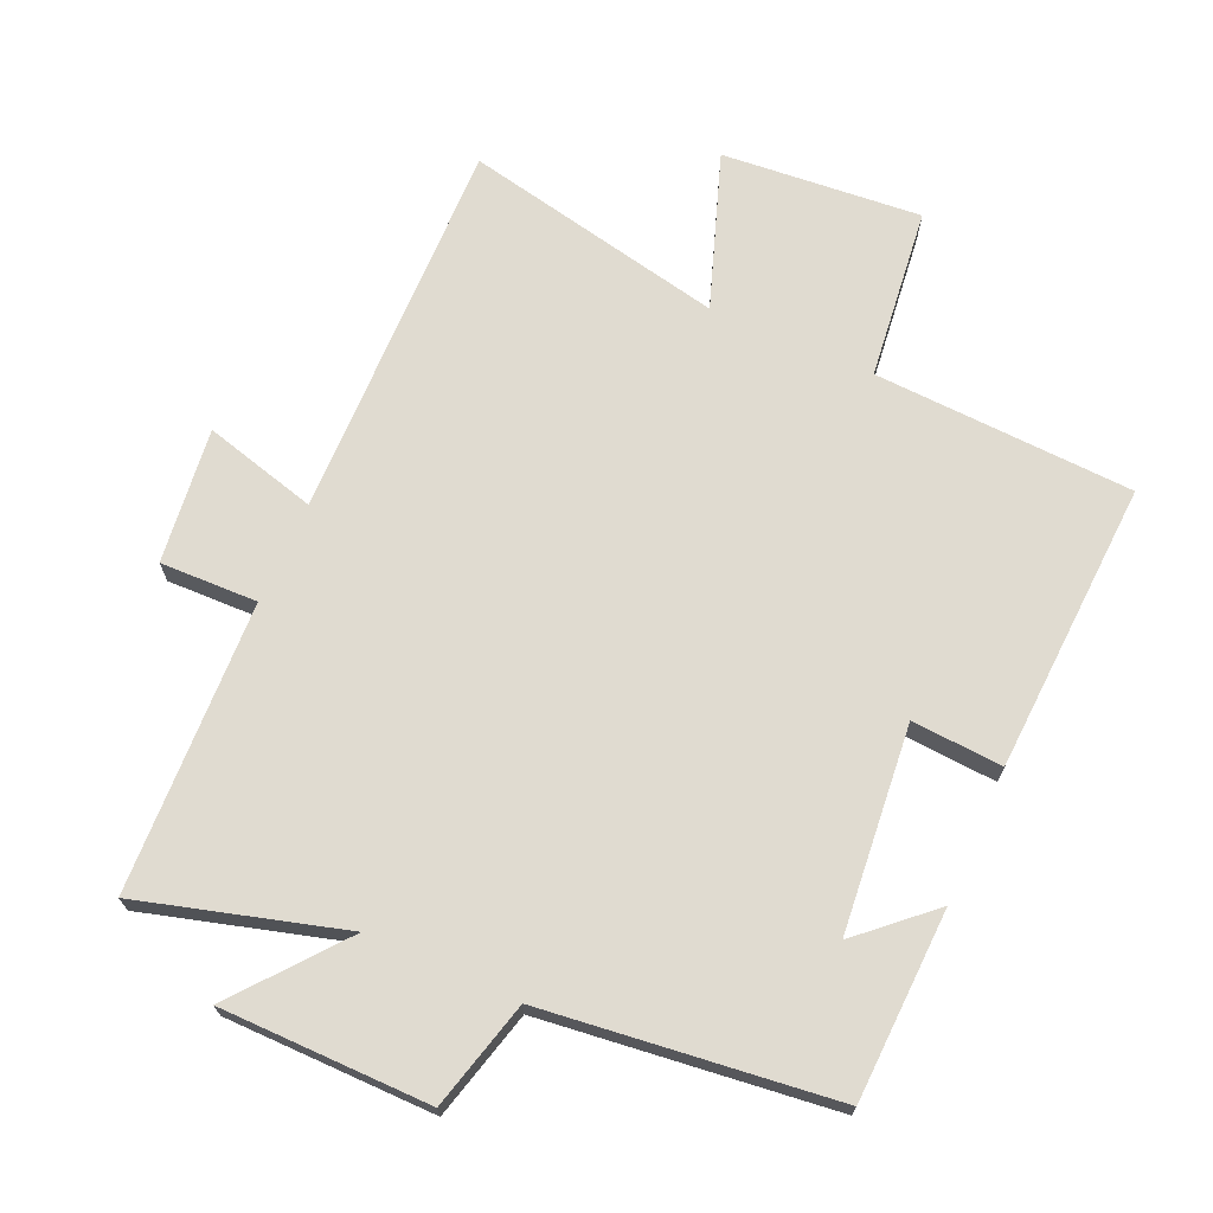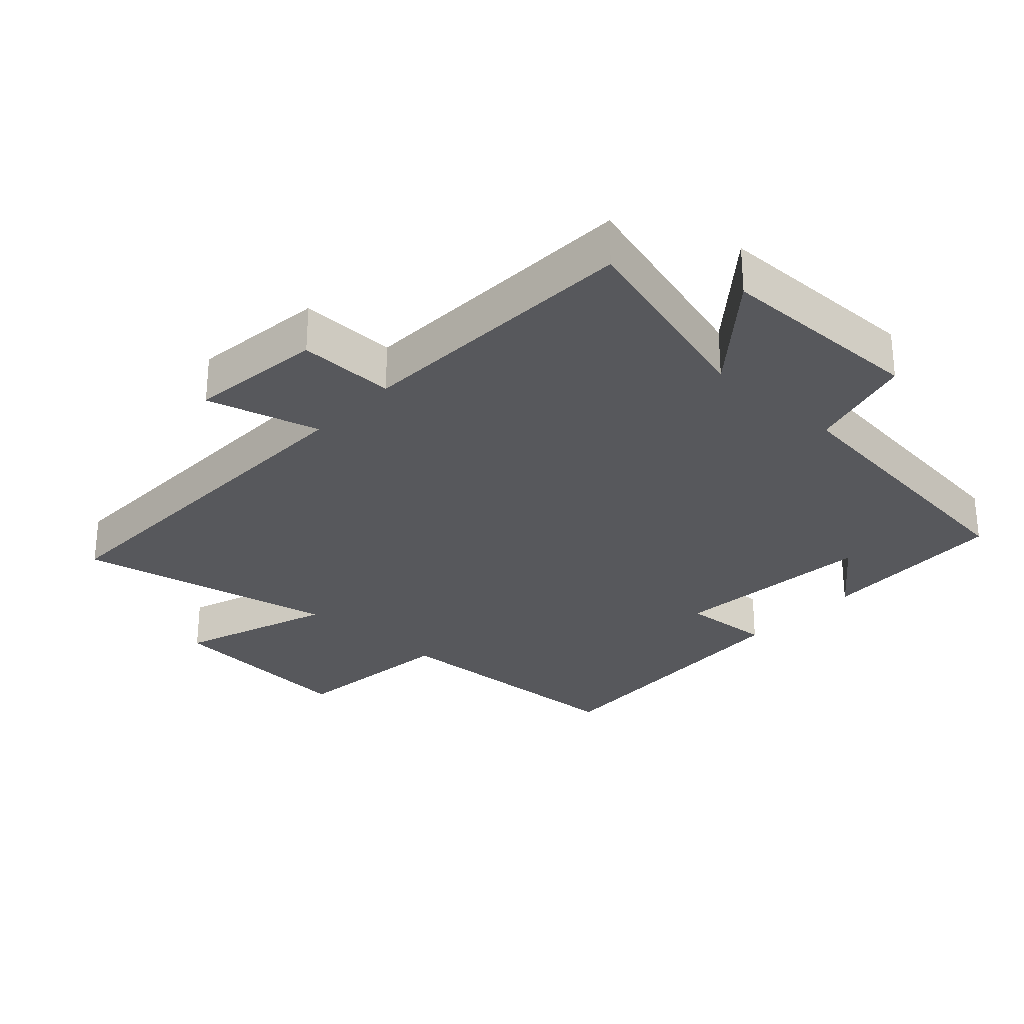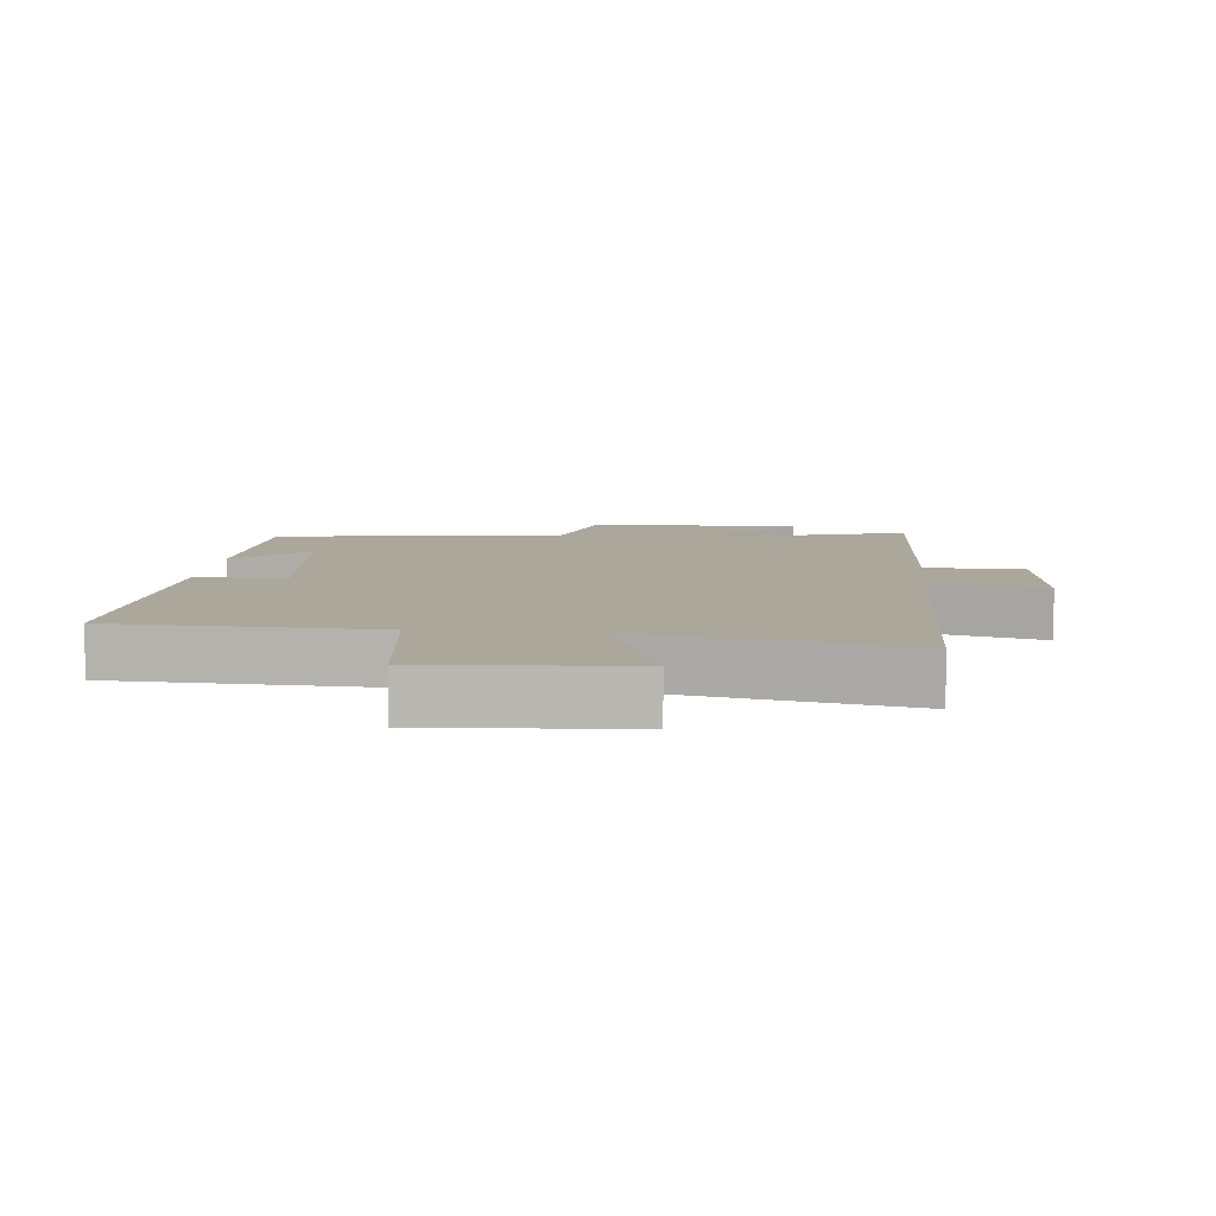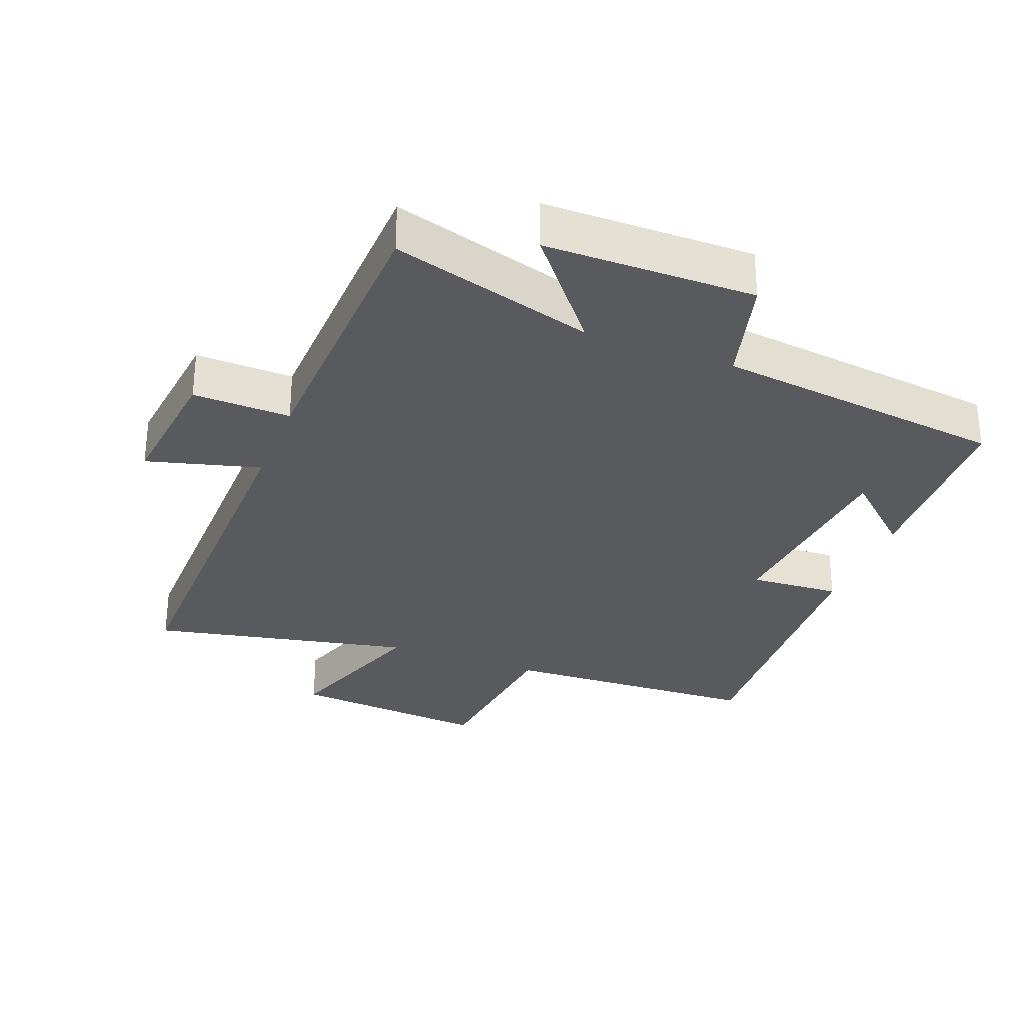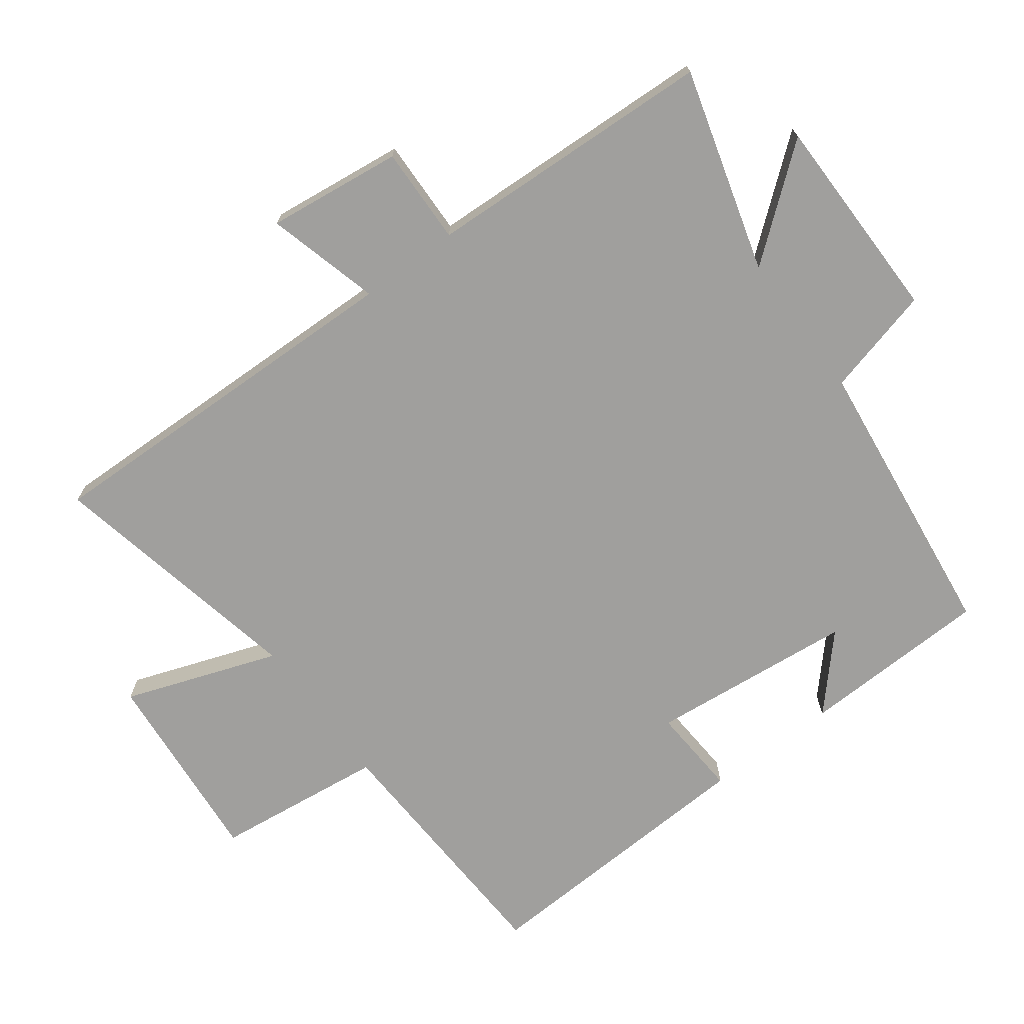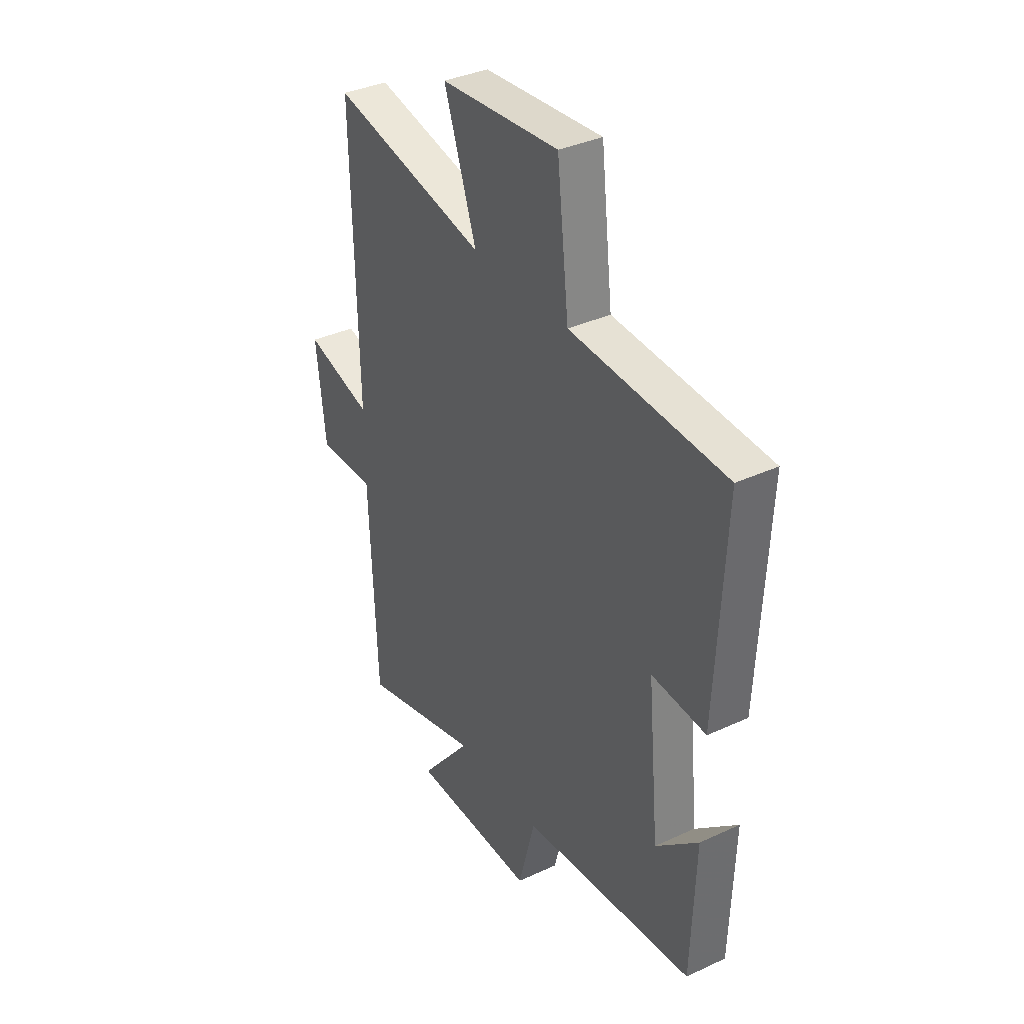
<metadata>
{"format":"obj","ext":"obj","renderer":"f3d","projection":"perspective","resolution":1024,"background":"white","views":[{"elev":69.9,"azim":-156.0,"up":"+Y"},{"elev":-28.6,"azim":137.4,"up":"+Y"},{"elev":8.1,"azim":5.4,"up":"+Y"},{"elev":-30.7,"azim":159.0,"up":"+Y"},{"elev":-71.3,"azim":126.6,"up":"+Y"},{"elev":36.4,"azim":-121.1,"up":"+Z"}]}
</metadata>
<code>
v -0.522 0.07 0.482
v -0.13 0.07 0.5
v -0.1 0.07 0.758
v 0.2 0.07 0.732
v 0.118 0.07 0.5
v 0.512 0.07 0.582
v 0.5 0.07 0.005
v 0.671 0.07 0.051
v 0.647 0.07 -0.153
v 0.5 0.07 -0.149
v 0.482 0.07 -0.587
v 0.176 0.07 -0.5
v 0.307 0.07 -0.662
v -0.009 0.07 -0.664
v -0.052 0.07 -0.5
v -0.49 0.07 -0.448
v -0.5 0.07 -0.161
v -0.393 0.07 -0.258
v -0.363 0.07 0.052
v -0.5 0.07 0.043
v -0.522 0 0.482
v -0.13 0 0.5
v -0.1 0 0.758
v 0.2 0 0.732
v 0.118 0 0.5
v 0.512 0 0.582
v 0.5 0 0.005
v 0.671 0 0.051
v 0.647 0 -0.153
v 0.5 0 -0.149
v 0.482 0 -0.587
v 0.176 0 -0.5
v 0.307 0 -0.662
v -0.009 0 -0.664
v -0.052 0 -0.5
v -0.49 0 -0.448
v -0.5 0 -0.161
v -0.393 0 -0.258
v -0.363 0 0.052
v -0.5 0 0.043
f 19 20 1 2
f 18 19 2
f 16 17 18
f 15 16 18
f 15 18 2
f 12 13 14 15
f 12 15 2 3
f 10 11 12 3
f 7 8 9 10
f 7 10 3
f 5 6 7
f 5 7 3
f 3 4 5
f 22 21 40 39
f 22 39 38
f 38 37 36
f 38 36 35
f 22 38 35
f 35 34 33 32
f 23 22 35 32
f 23 32 31 30
f 30 29 28 27
f 23 30 27
f 27 26 25
f 23 27 25
f 25 24 23
f 1 21 22 2
f 2 22 23 3
f 3 23 24 4
f 4 24 25 5
f 5 25 26 6
f 6 26 27 7
f 7 27 28 8
f 8 28 29 9
f 9 29 30 10
f 10 30 31 11
f 11 31 32 12
f 12 32 33 13
f 13 33 34 14
f 14 34 35 15
f 15 35 36 16
f 16 36 37 17
f 17 37 38 18
f 18 38 39 19
f 19 39 40 20
f 20 40 21 1

</code>
